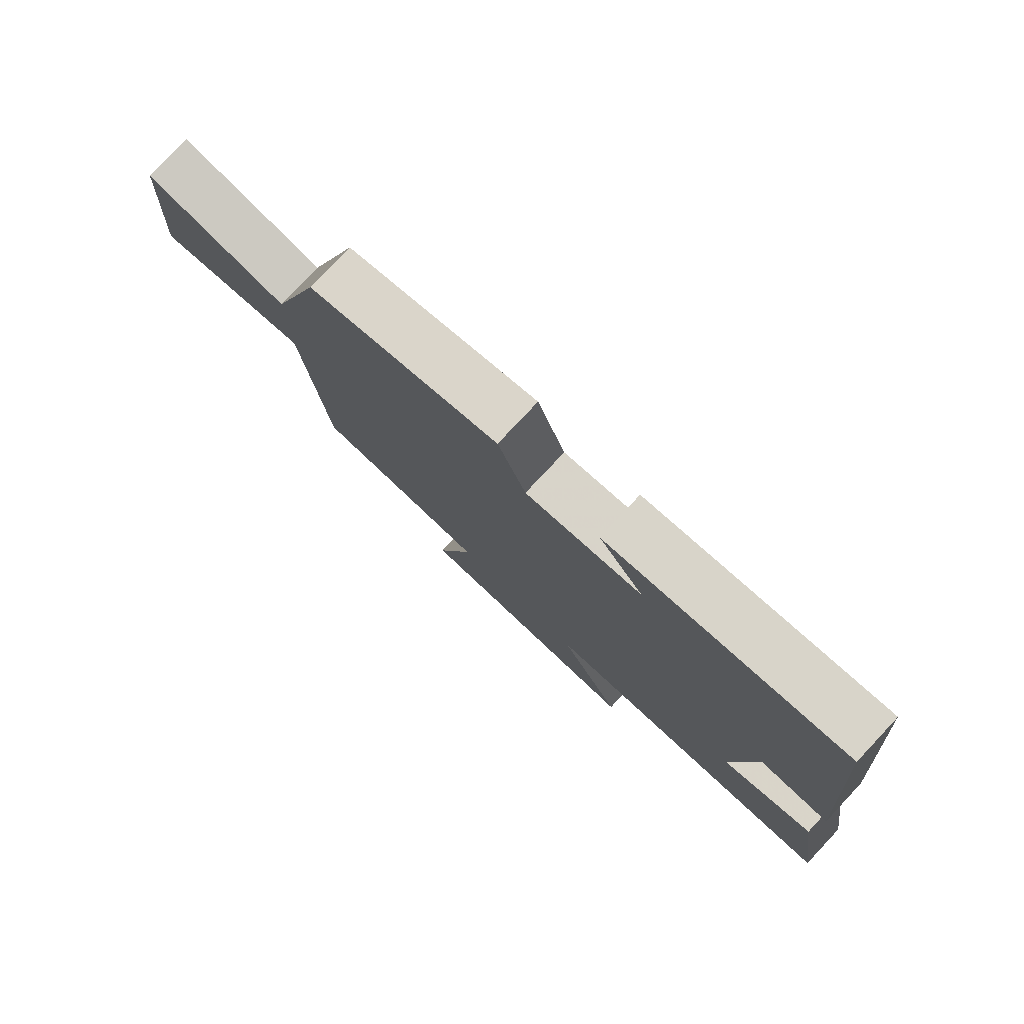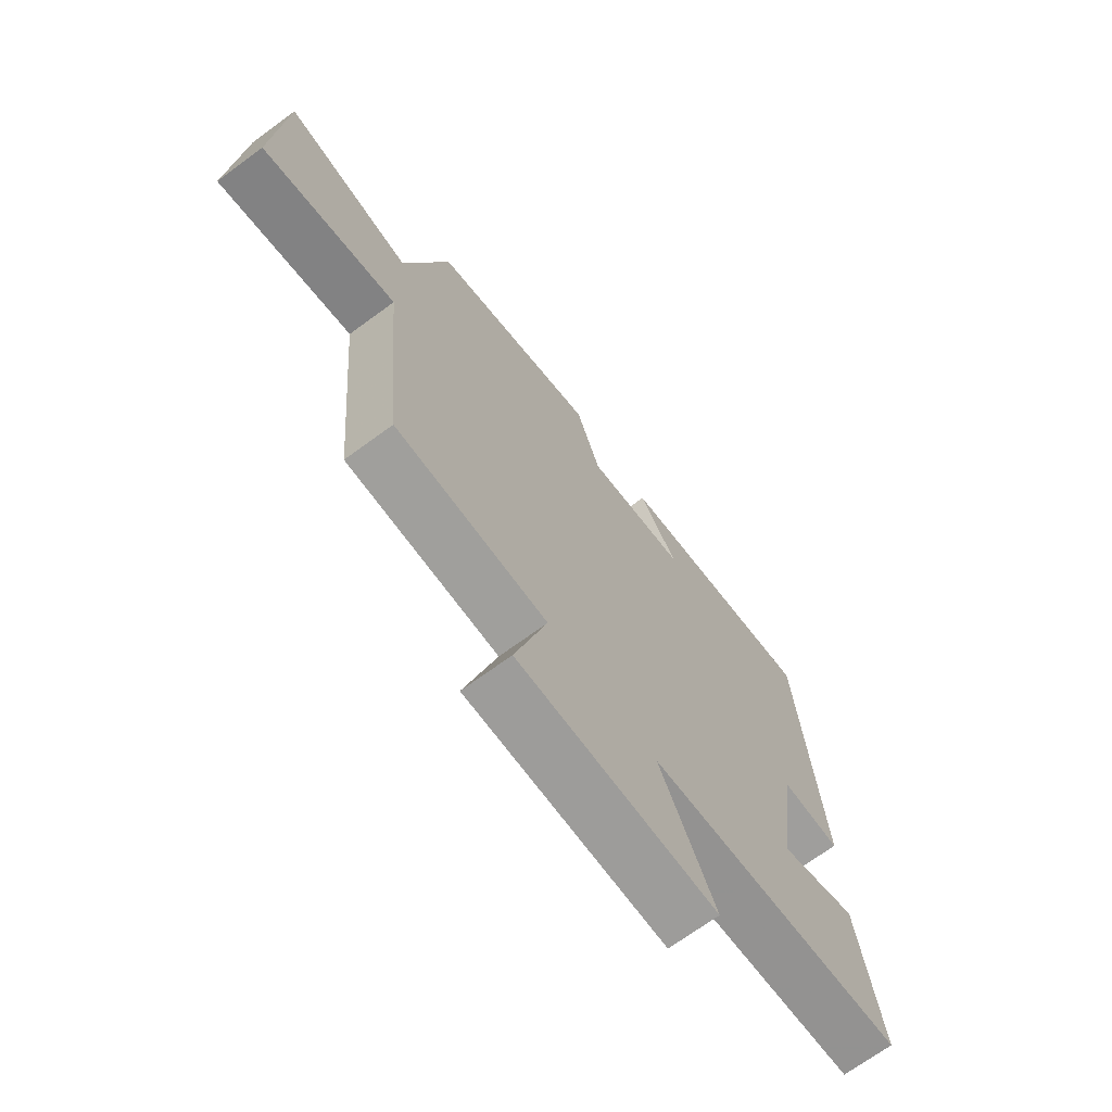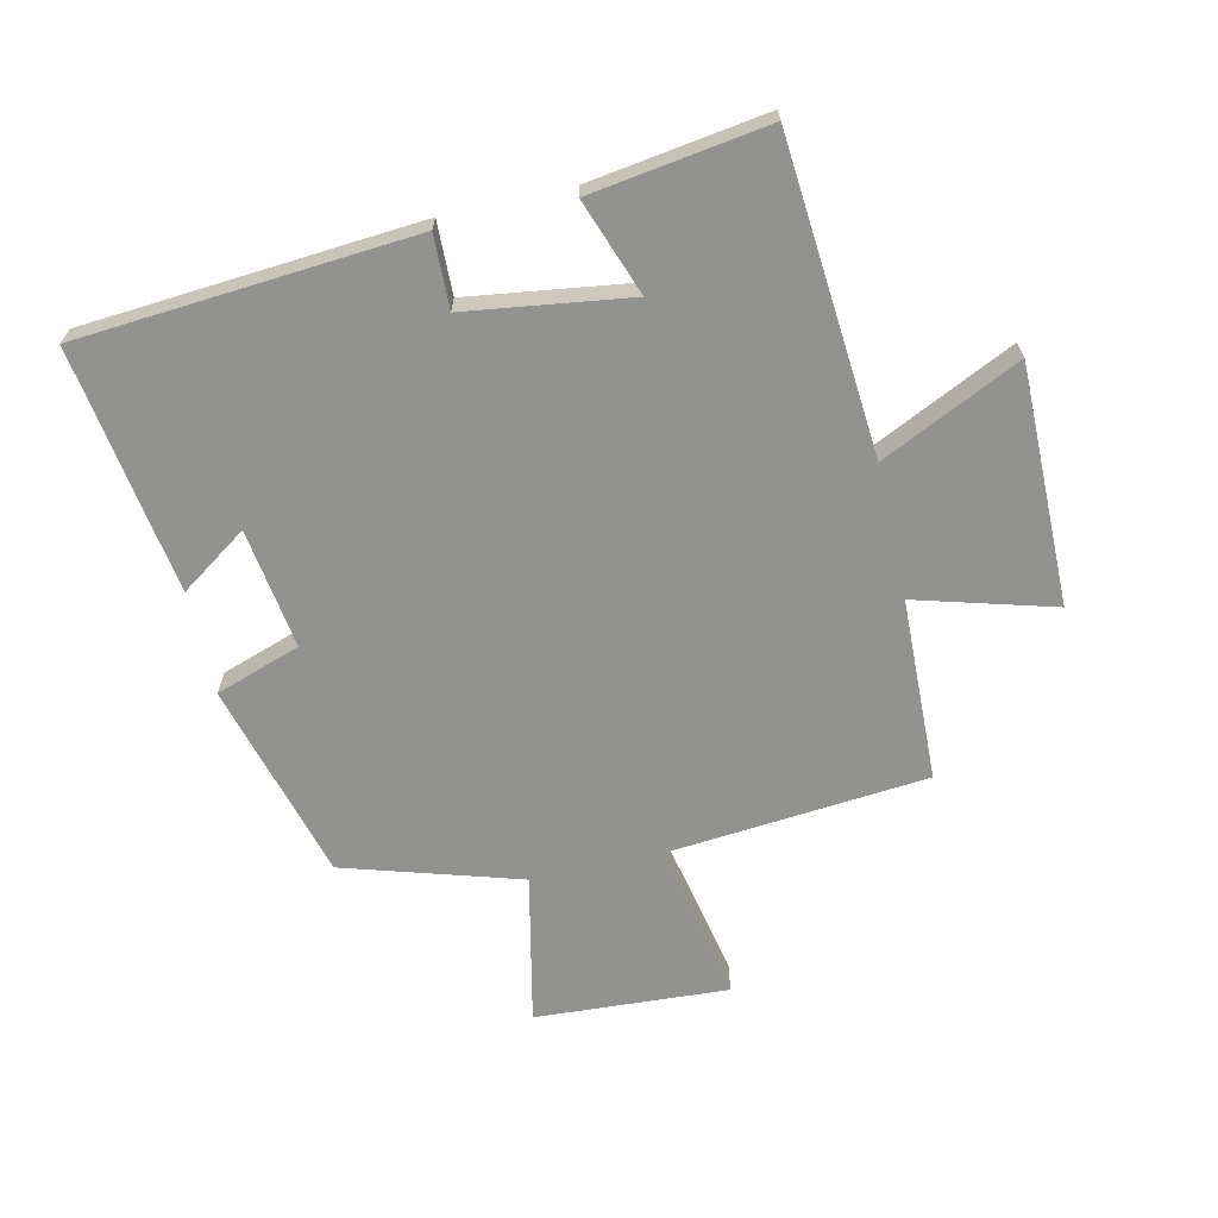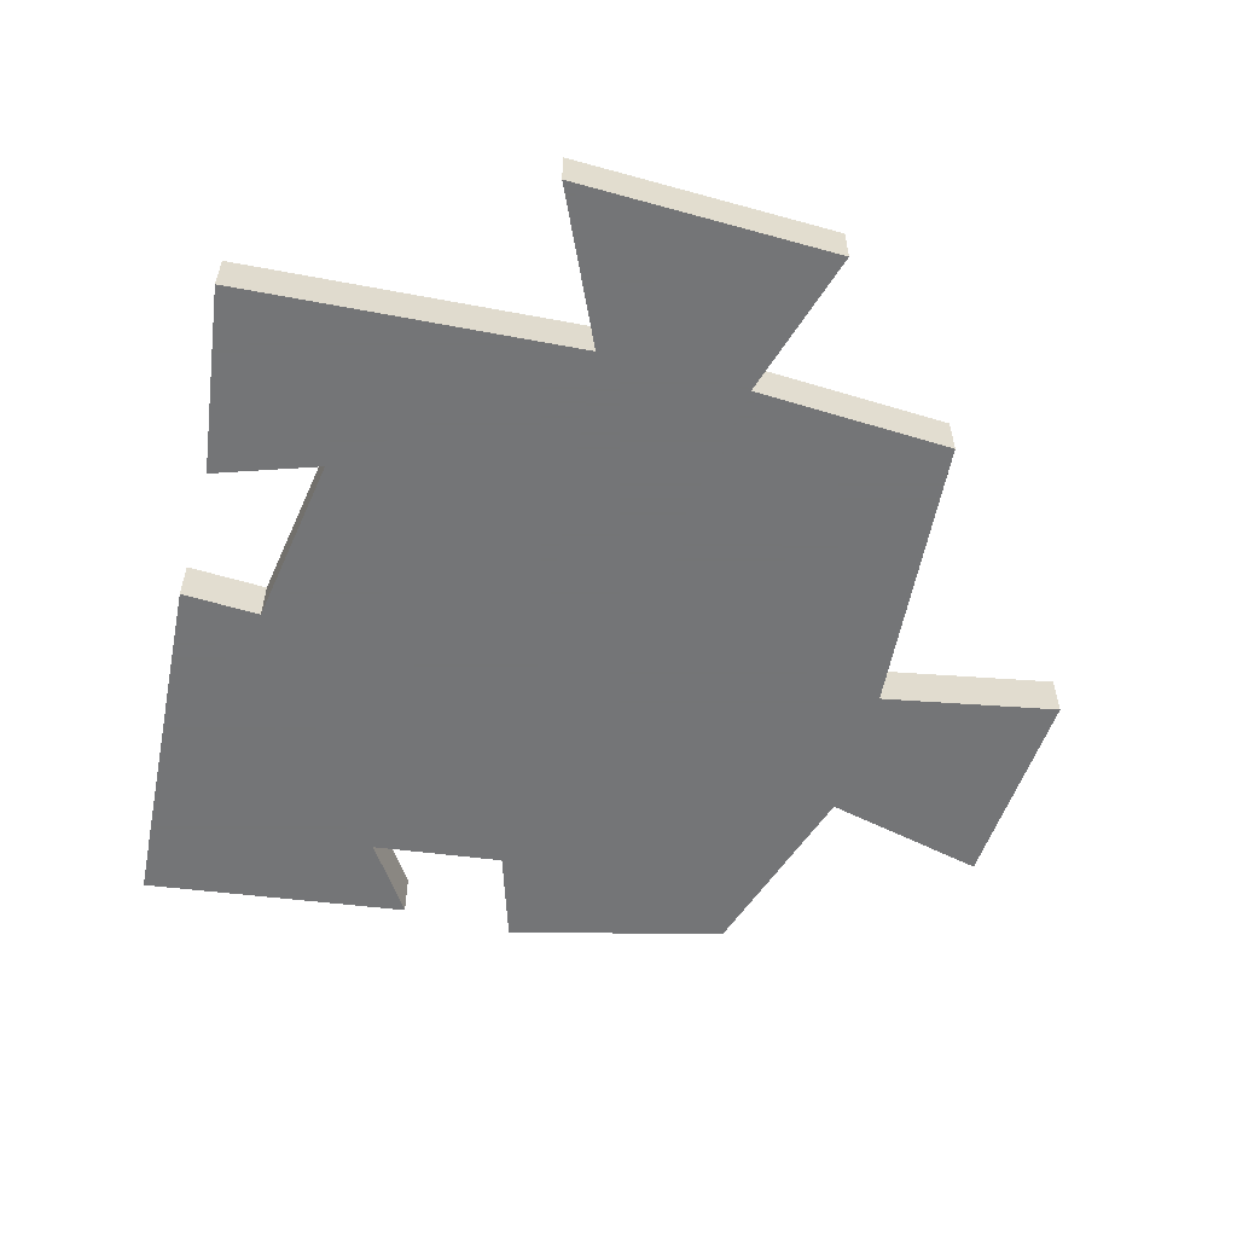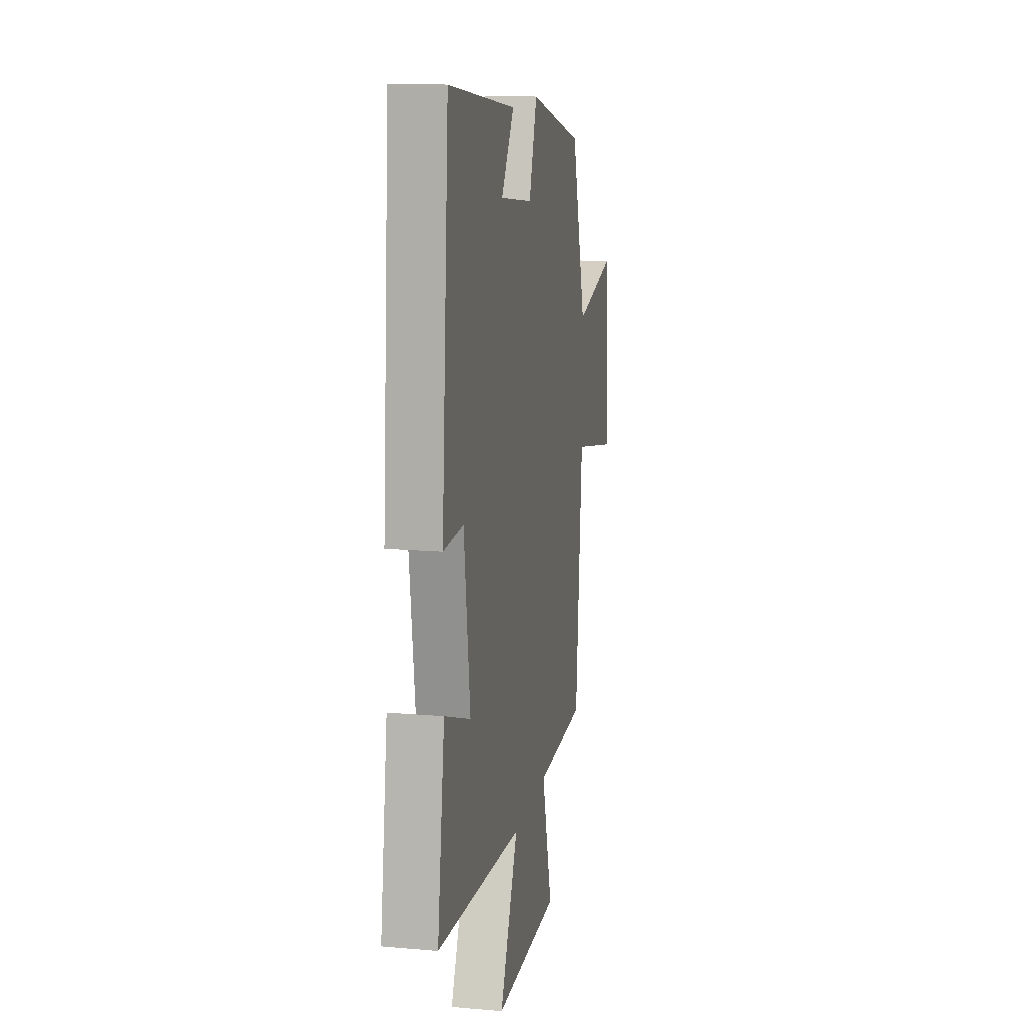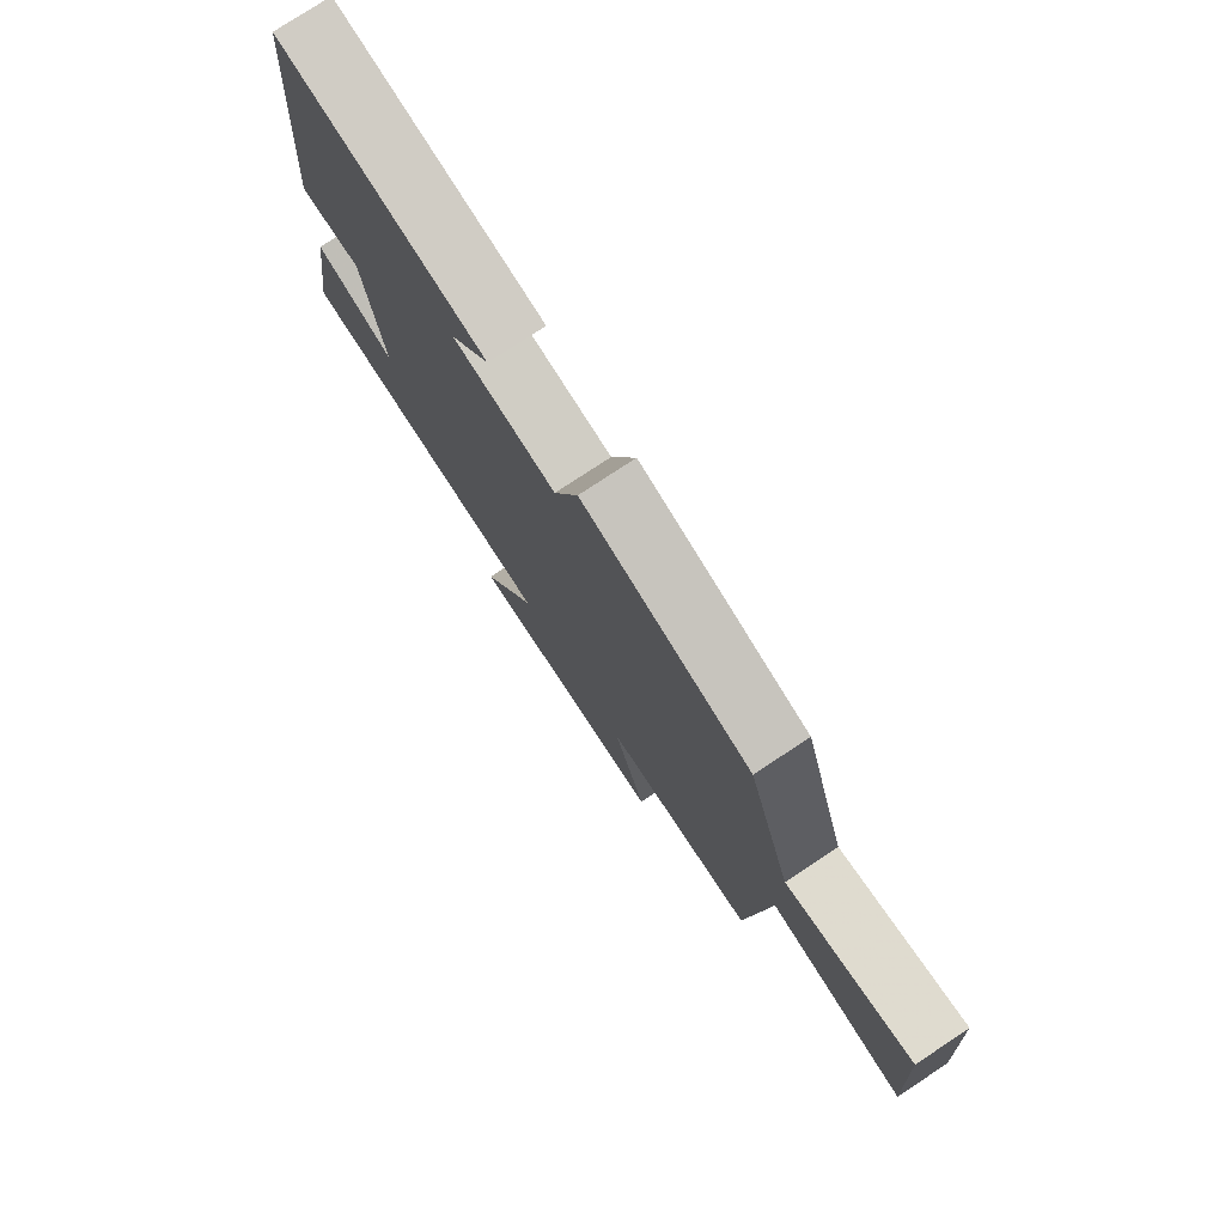
<metadata>
{"format":"obj","ext":"obj","renderer":"f3d","projection":"perspective","resolution":1024,"background":"white","views":[{"elev":78.9,"azim":43.2,"up":"+Z"},{"elev":-69.9,"azim":-53.7,"up":"+Z"},{"elev":-66.2,"azim":102.7,"up":"+Y"},{"elev":-56.4,"azim":164.1,"up":"+Y"},{"elev":14.3,"azim":100.9,"up":"+Z"},{"elev":77.4,"azim":-123.4,"up":"+Z"}]}
</metadata>
<code>
v -0.415 0.07 0.412
v -0.098 0.07 0.5
v -0.052 0.07 0.365
v 0.14 0.07 0.393
v 0.066 0.07 0.5
v 0.458 0.07 0.56
v 0.5 0.07 0.025
v 0.384 0.07 0.028
v 0.348 0.07 -0.232
v 0.5 0.07 -0.177
v 0.542 0.07 -0.459
v 0.043 0.07 -0.5
v 0.149 0.07 -0.722
v -0.233 0.07 -0.72
v -0.171 0.07 -0.5
v -0.462 0.07 -0.491
v -0.5 0.07 -0.073
v -0.757 0.07 -0.126
v -0.739 0.07 0.182
v -0.5 0.07 0.131
v -0.415 0 0.412
v -0.098 0 0.5
v -0.052 0 0.365
v 0.14 0 0.393
v 0.066 0 0.5
v 0.458 0 0.56
v 0.5 0 0.025
v 0.384 0 0.028
v 0.348 0 -0.232
v 0.5 0 -0.177
v 0.542 0 -0.459
v 0.043 0 -0.5
v 0.149 0 -0.722
v -0.233 0 -0.72
v -0.171 0 -0.5
v -0.462 0 -0.491
v -0.5 0 -0.073
v -0.757 0 -0.126
v -0.739 0 0.182
v -0.5 0 0.131
f 17 18 19 20
f 15 16 17 20
f 15 20 1 2
f 12 13 14 15
f 12 15 2 3
f 9 10 11 12
f 8 9 12 3
f 7 8 3 4
f 4 5 6 7
f 40 39 38 37
f 40 37 36 35
f 22 21 40 35
f 35 34 33 32
f 23 22 35 32
f 32 31 30 29
f 23 32 29 28
f 24 23 28 27
f 27 26 25 24
f 1 21 22 2
f 2 22 23 3
f 3 23 24 4
f 4 24 25 5
f 5 25 26 6
f 6 26 27 7
f 7 27 28 8
f 8 28 29 9
f 9 29 30 10
f 10 30 31 11
f 11 31 32 12
f 12 32 33 13
f 13 33 34 14
f 14 34 35 15
f 15 35 36 16
f 16 36 37 17
f 17 37 38 18
f 18 38 39 19
f 19 39 40 20
f 20 40 21 1

</code>
